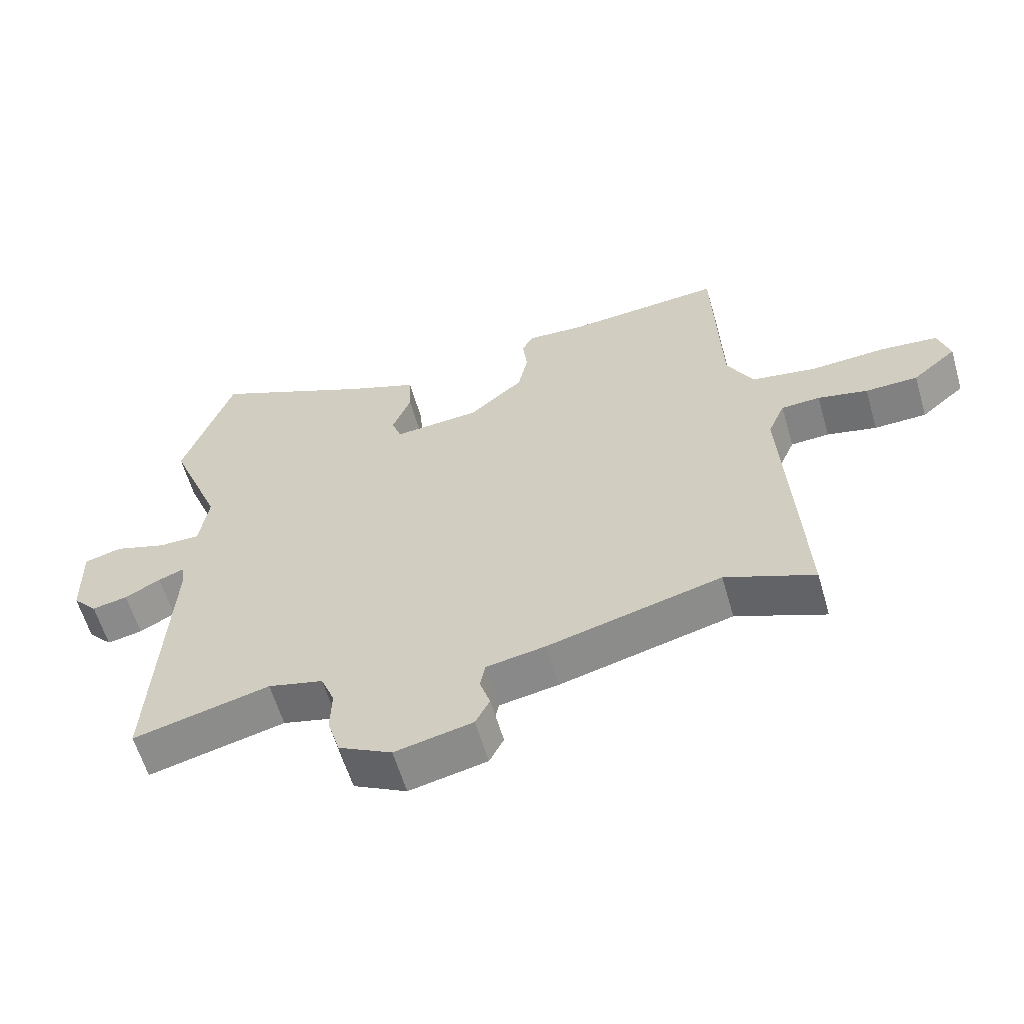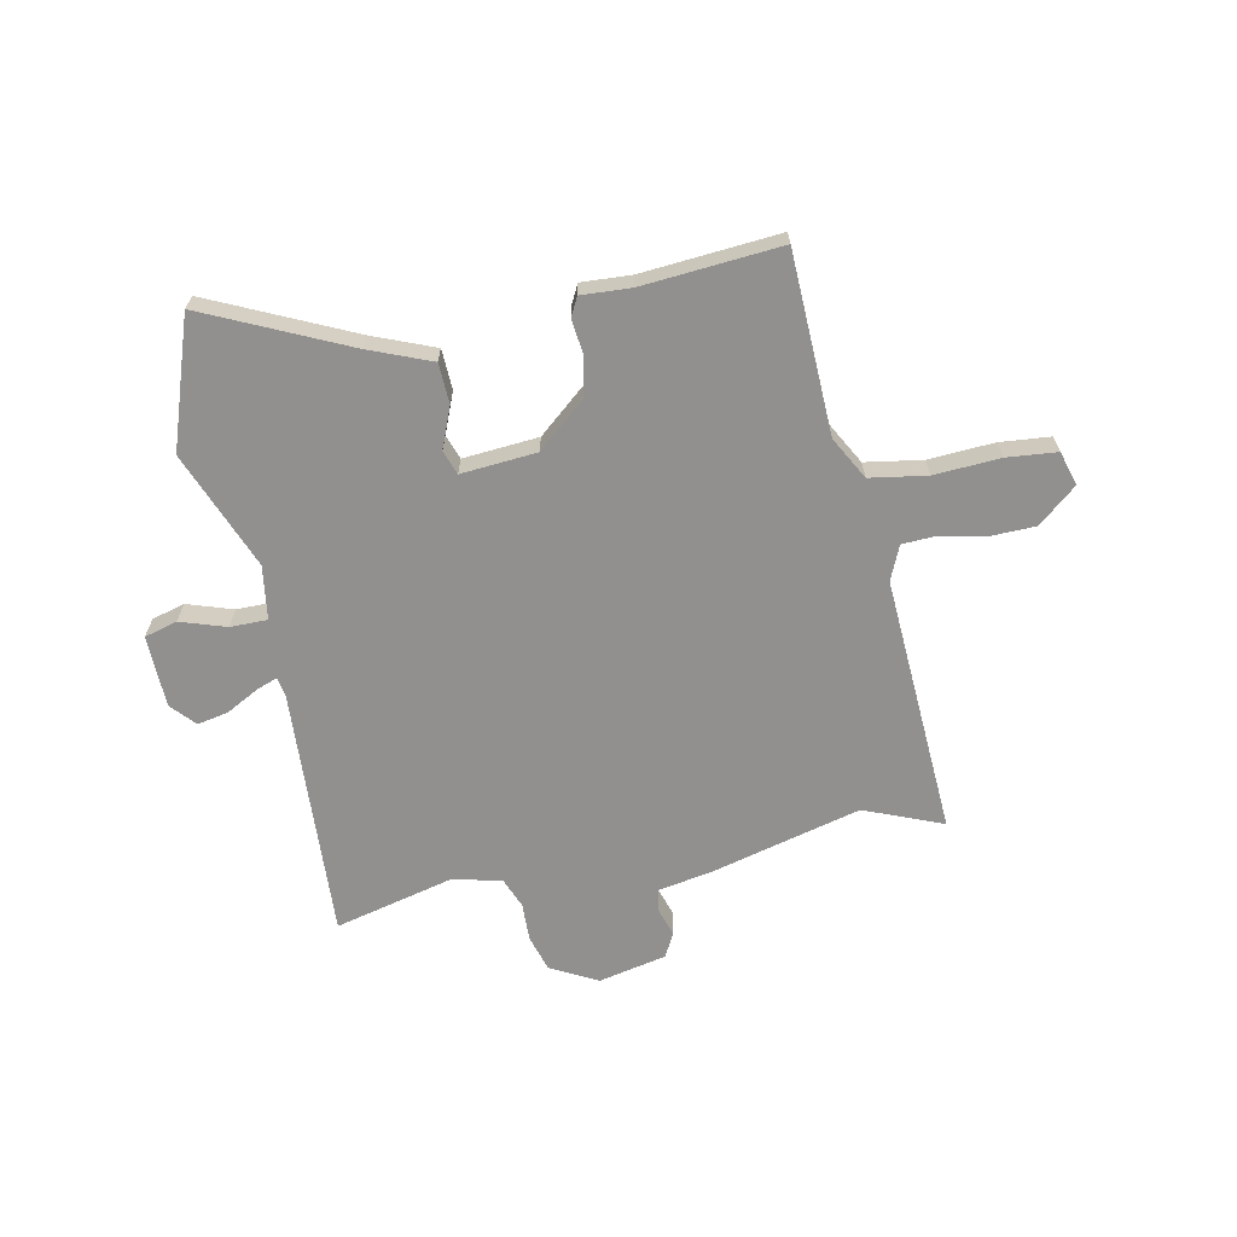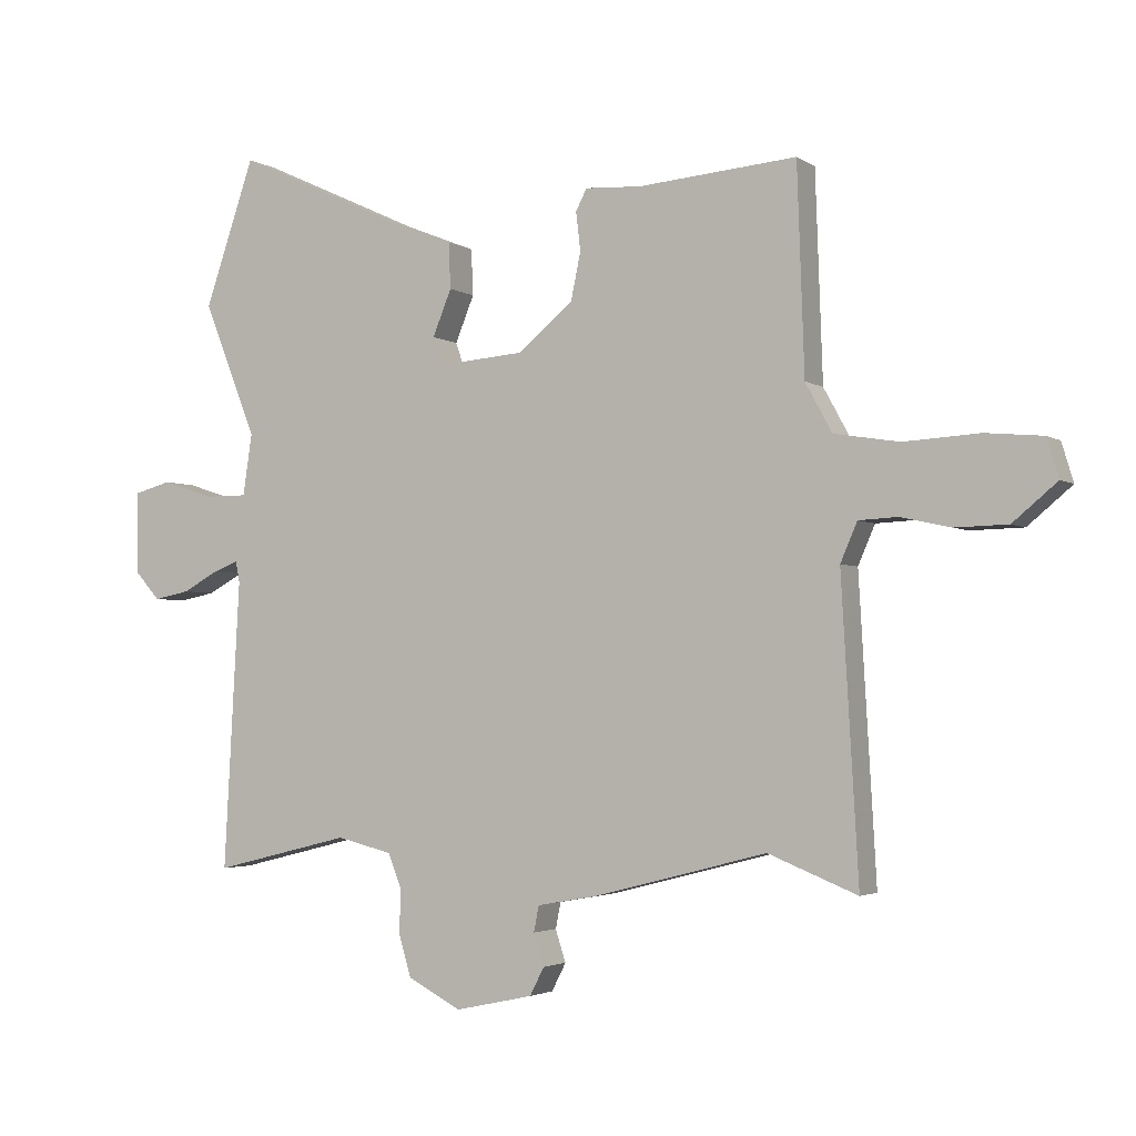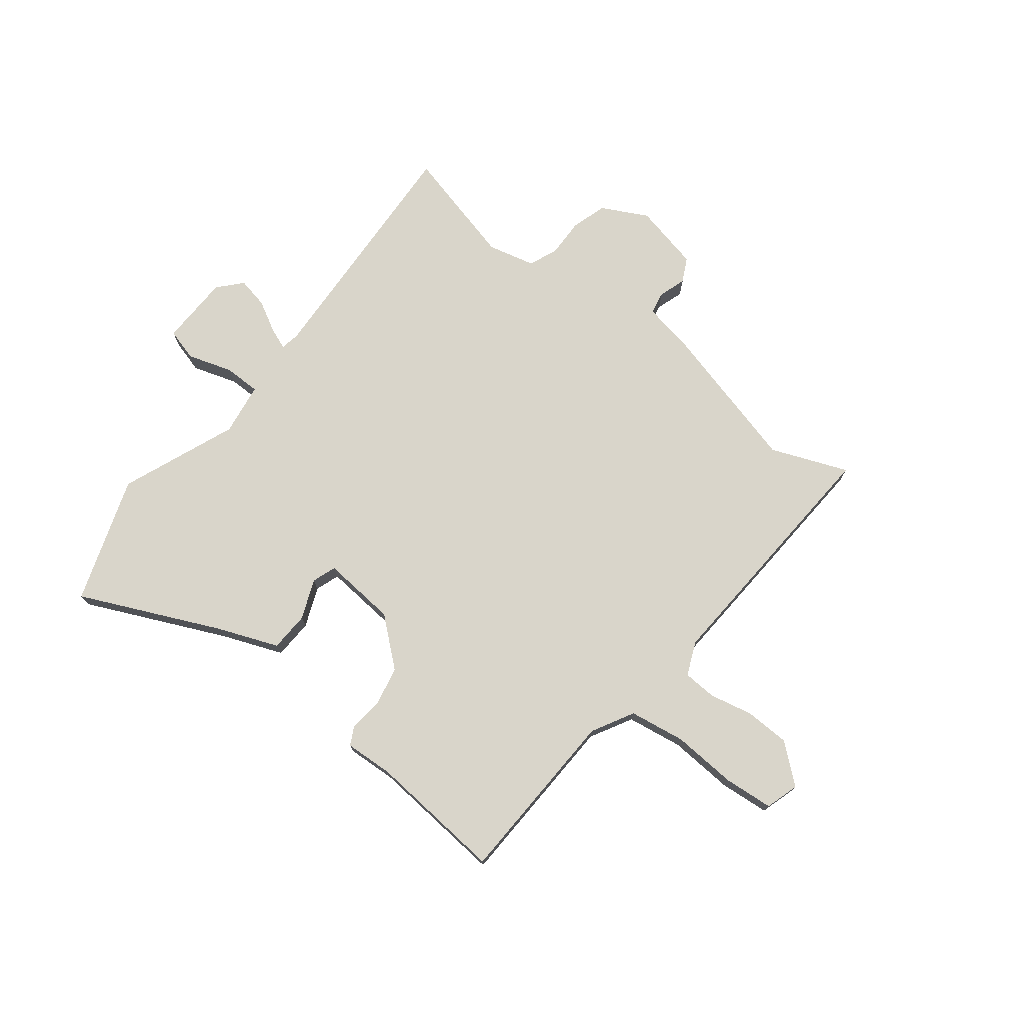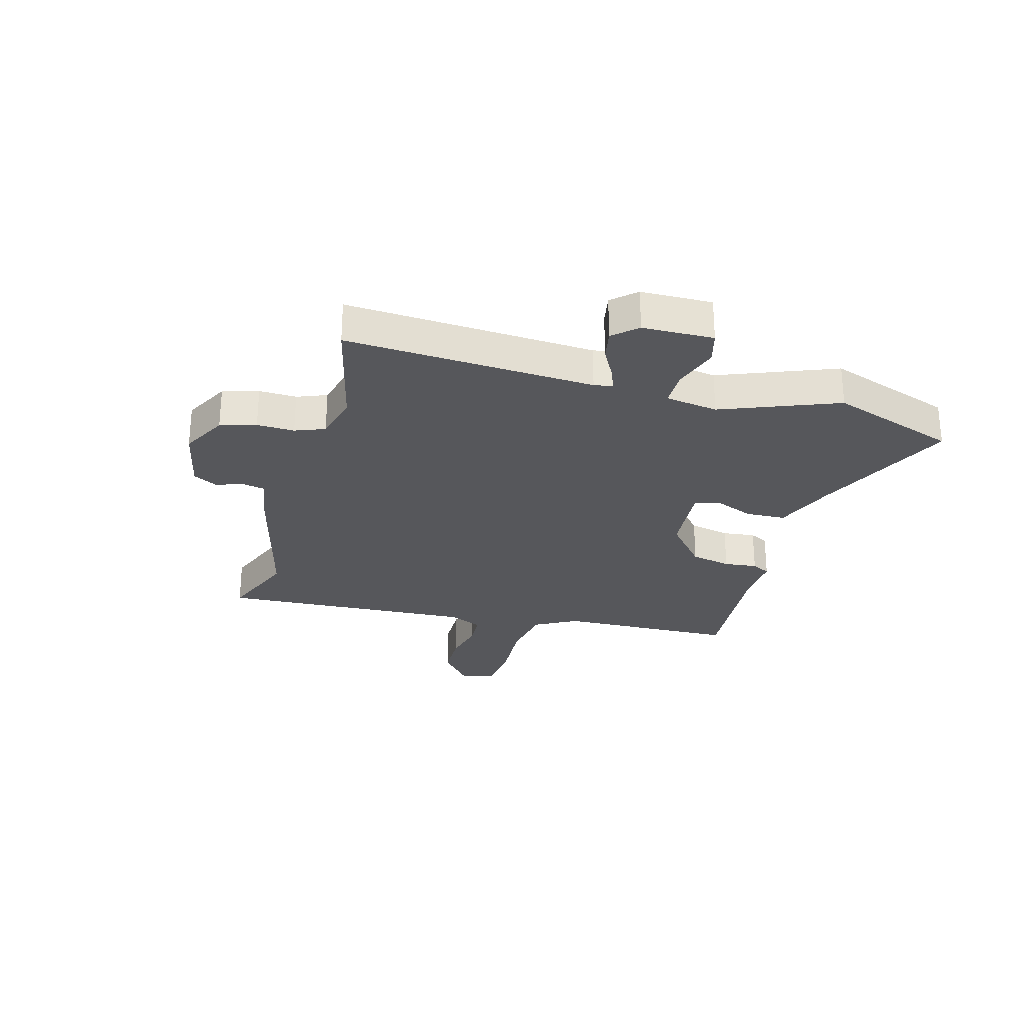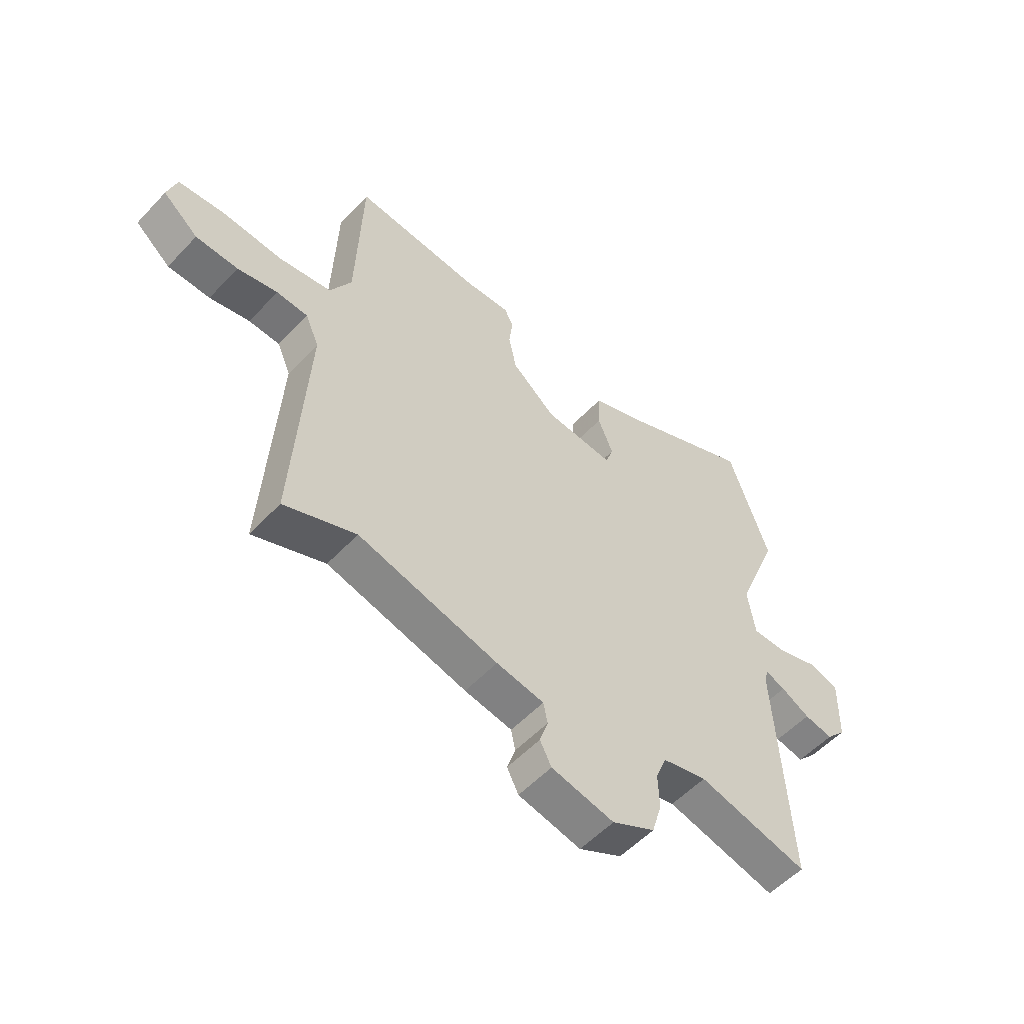
<metadata>
{"format":"obj","ext":"obj","renderer":"f3d","projection":"perspective","resolution":1024,"background":"white","views":[{"elev":-60.0,"azim":16.2,"up":"+Z"},{"elev":-65.7,"azim":11.4,"up":"+Y"},{"elev":-2.9,"azim":26.9,"up":"+Z"},{"elev":74.7,"azim":38.2,"up":"+Y"},{"elev":-27.4,"azim":-105.7,"up":"+Y"},{"elev":-54.9,"azim":137.8,"up":"+Z"}]}
</metadata>
<code>
v 0.539 0.07 -0.516
v 0.402 0.07 -0.461
v 0.134 0.07 -0.53
v 0.043 0.07 -0.546
v 0.035 0.07 -0.586
v 0.051 0.07 -0.635
v 0.029 0.07 -0.678
v -0.091 0.07 -0.704
v -0.173 0.07 -0.661
v -0.192 0.07 -0.597
v -0.19 0.07 -0.53
v -0.211 0.07 -0.477
v -0.296 0.07 -0.456
v -0.507 0.07 -0.508
v -0.483 0.07 -0.065
v -0.489 0.07 -0.032
v -0.528 0.07 -0.047
v -0.583 0.07 -0.077
v -0.638 0.07 -0.088
v -0.676 0.07 -0.046
v -0.679 0.07 0.081
v -0.621 0.07 0.097
v -0.541 0.07 0.071
v -0.476 0.07 0.071
v -0.462 0.07 0.165
v -0.544 0.07 0.372
v -0.467 0.07 0.597
v -0.218 0.07 0.482
v -0.11 0.07 0.439
v -0.107 0.07 0.368
v -0.136 0.07 0.297
v -0.121 0.07 0.254
v 0.012 0.07 0.265
v 0.096 0.07 0.336
v 0.111 0.07 0.408
v 0.104 0.07 0.467
v 0.121 0.07 0.5
v 0.208 0.07 0.495
v 0.451 0.07 0.515
v 0.462 0.07 0.197
v 0.503 0.07 0.122
v 0.603 0.07 0.106
v 0.719 0.07 0.113
v 0.807 0.07 0.105
v 0.825 0.07 0.045
v 0.757 0.07 -0.012
v 0.676 0.07 -0.014
v 0.599 0.07 0.003
v 0.539 0.07 0
v 0.513 0.07 -0.06
v 0.539 0 -0.516
v 0.402 0 -0.461
v 0.134 0 -0.53
v 0.043 0 -0.546
v 0.035 0 -0.586
v 0.051 0 -0.635
v 0.029 0 -0.678
v -0.091 0 -0.704
v -0.173 0 -0.661
v -0.192 0 -0.597
v -0.19 0 -0.53
v -0.211 0 -0.477
v -0.296 0 -0.456
v -0.507 0 -0.508
v -0.483 0 -0.065
v -0.489 0 -0.032
v -0.528 0 -0.047
v -0.583 0 -0.077
v -0.638 0 -0.088
v -0.676 0 -0.046
v -0.679 0 0.081
v -0.621 0 0.097
v -0.541 0 0.071
v -0.476 0 0.071
v -0.462 0 0.165
v -0.544 0 0.372
v -0.467 0 0.597
v -0.218 0 0.482
v -0.11 0 0.439
v -0.107 0 0.368
v -0.136 0 0.297
v -0.121 0 0.254
v 0.012 0 0.265
v 0.096 0 0.336
v 0.111 0 0.408
v 0.104 0 0.467
v 0.121 0 0.5
v 0.208 0 0.495
v 0.451 0 0.515
v 0.462 0 0.197
v 0.503 0 0.122
v 0.603 0 0.106
v 0.719 0 0.113
v 0.807 0 0.105
v 0.825 0 0.045
v 0.757 0 -0.012
v 0.676 0 -0.014
v 0.599 0 0.003
v 0.539 0 0
v 0.513 0 -0.06
f 45 46 47 48
f 45 48 49
f 42 43 44 45
f 41 42 45 49
f 40 41 49 50
f 38 39 40
f 35 36 37 38
f 34 35 38 40
f 33 34 40 50
f 28 29 30 31
f 28 31 32
f 25 26 27 28
f 24 25 28 32
f 20 21 22 23
f 20 23 24
f 17 18 19 20
f 16 17 20 24
f 15 16 24 32
f 13 14 15 32
f 8 9 10 11
f 8 11 12
f 5 6 7 8
f 4 5 8 12
f 2 3 4 12
f 33 50 1 2
f 13 32 33
f 2 12 13 33
f 98 97 96 95
f 99 98 95
f 95 94 93 92
f 99 95 92 91
f 100 99 91 90
f 90 89 88
f 88 87 86 85
f 90 88 85 84
f 100 90 84 83
f 81 80 79 78
f 82 81 78
f 78 77 76 75
f 82 78 75 74
f 73 72 71 70
f 74 73 70
f 70 69 68 67
f 74 70 67 66
f 82 74 66 65
f 82 65 64 63
f 61 60 59 58
f 62 61 58
f 58 57 56 55
f 62 58 55 54
f 62 54 53 52
f 52 51 100 83
f 83 82 63
f 83 63 62 52
f 1 51 52 2
f 2 52 53 3
f 3 53 54 4
f 4 54 55 5
f 5 55 56 6
f 6 56 57 7
f 7 57 58 8
f 8 58 59 9
f 9 59 60 10
f 10 60 61 11
f 11 61 62 12
f 12 62 63 13
f 13 63 64 14
f 14 64 65 15
f 15 65 66 16
f 16 66 67 17
f 17 67 68 18
f 18 68 69 19
f 19 69 70 20
f 20 70 71 21
f 21 71 72 22
f 22 72 73 23
f 23 73 74 24
f 24 74 75 25
f 25 75 76 26
f 26 76 77 27
f 27 77 78 28
f 28 78 79 29
f 29 79 80 30
f 30 80 81 31
f 31 81 82 32
f 32 82 83 33
f 33 83 84 34
f 34 84 85 35
f 35 85 86 36
f 36 86 87 37
f 37 87 88 38
f 38 88 89 39
f 39 89 90 40
f 40 90 91 41
f 41 91 92 42
f 42 92 93 43
f 43 93 94 44
f 44 94 95 45
f 45 95 96 46
f 46 96 97 47
f 47 97 98 48
f 48 98 99 49
f 49 99 100 50
f 50 100 51 1

</code>
